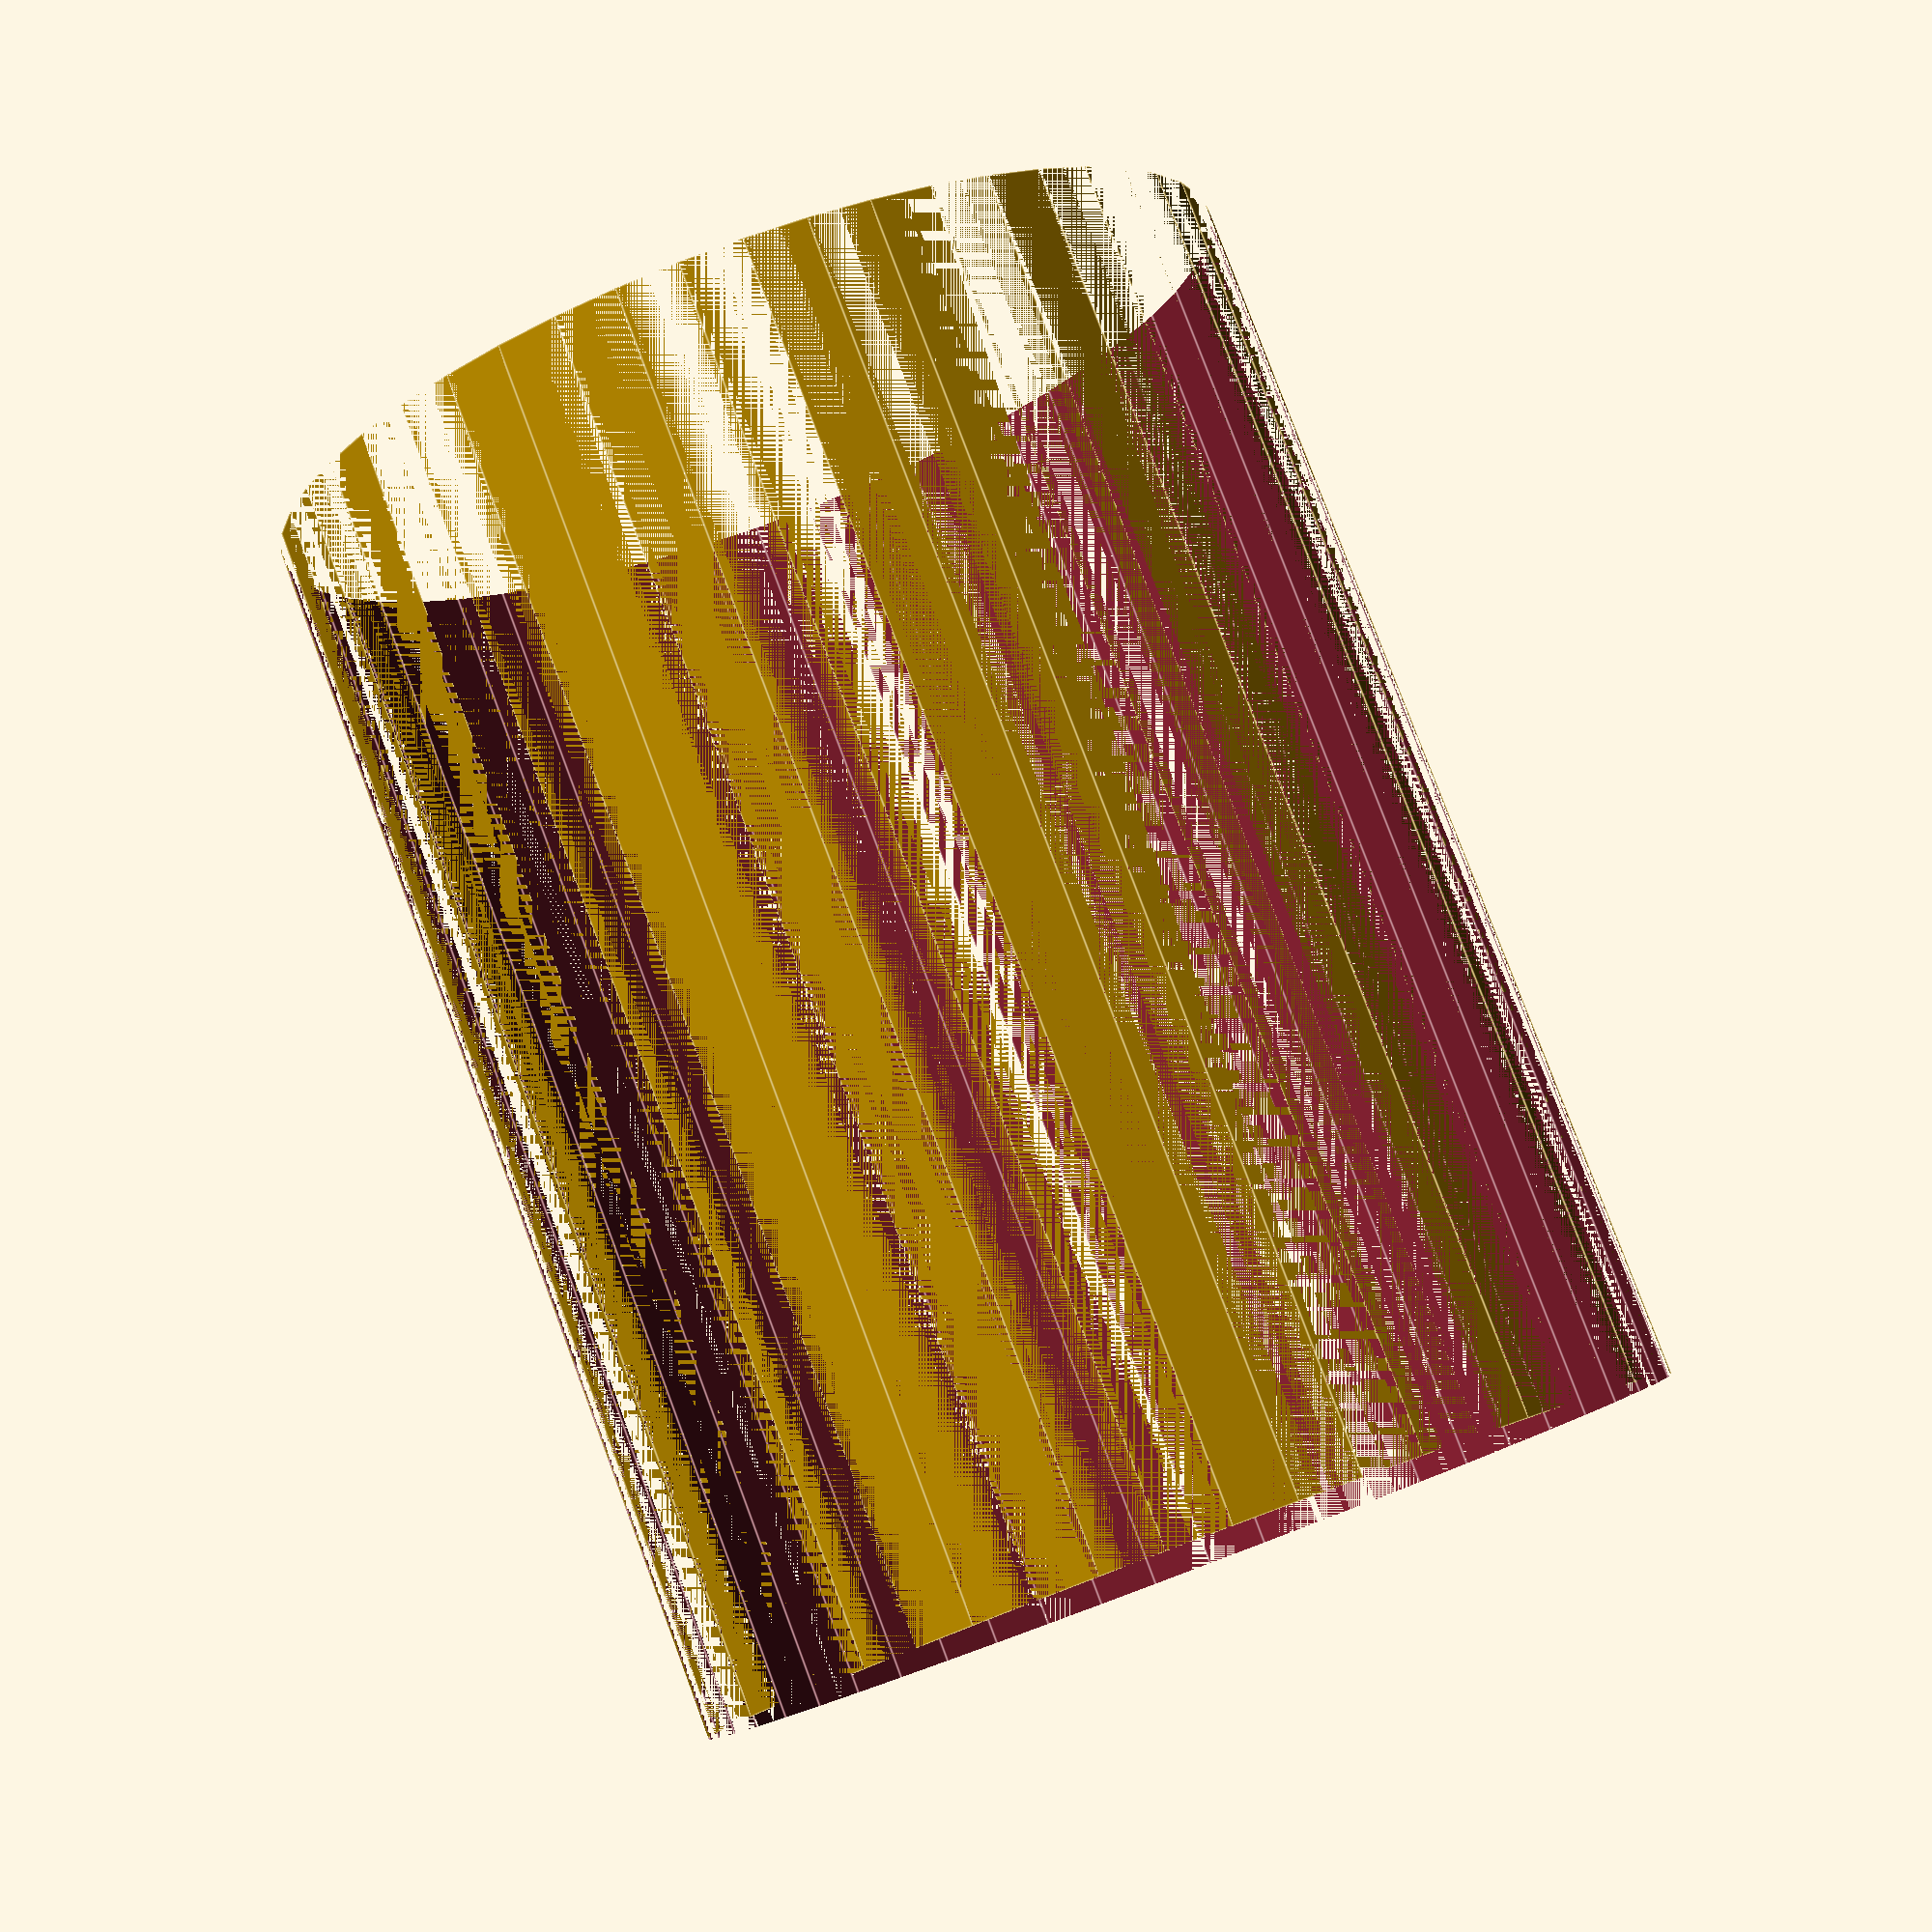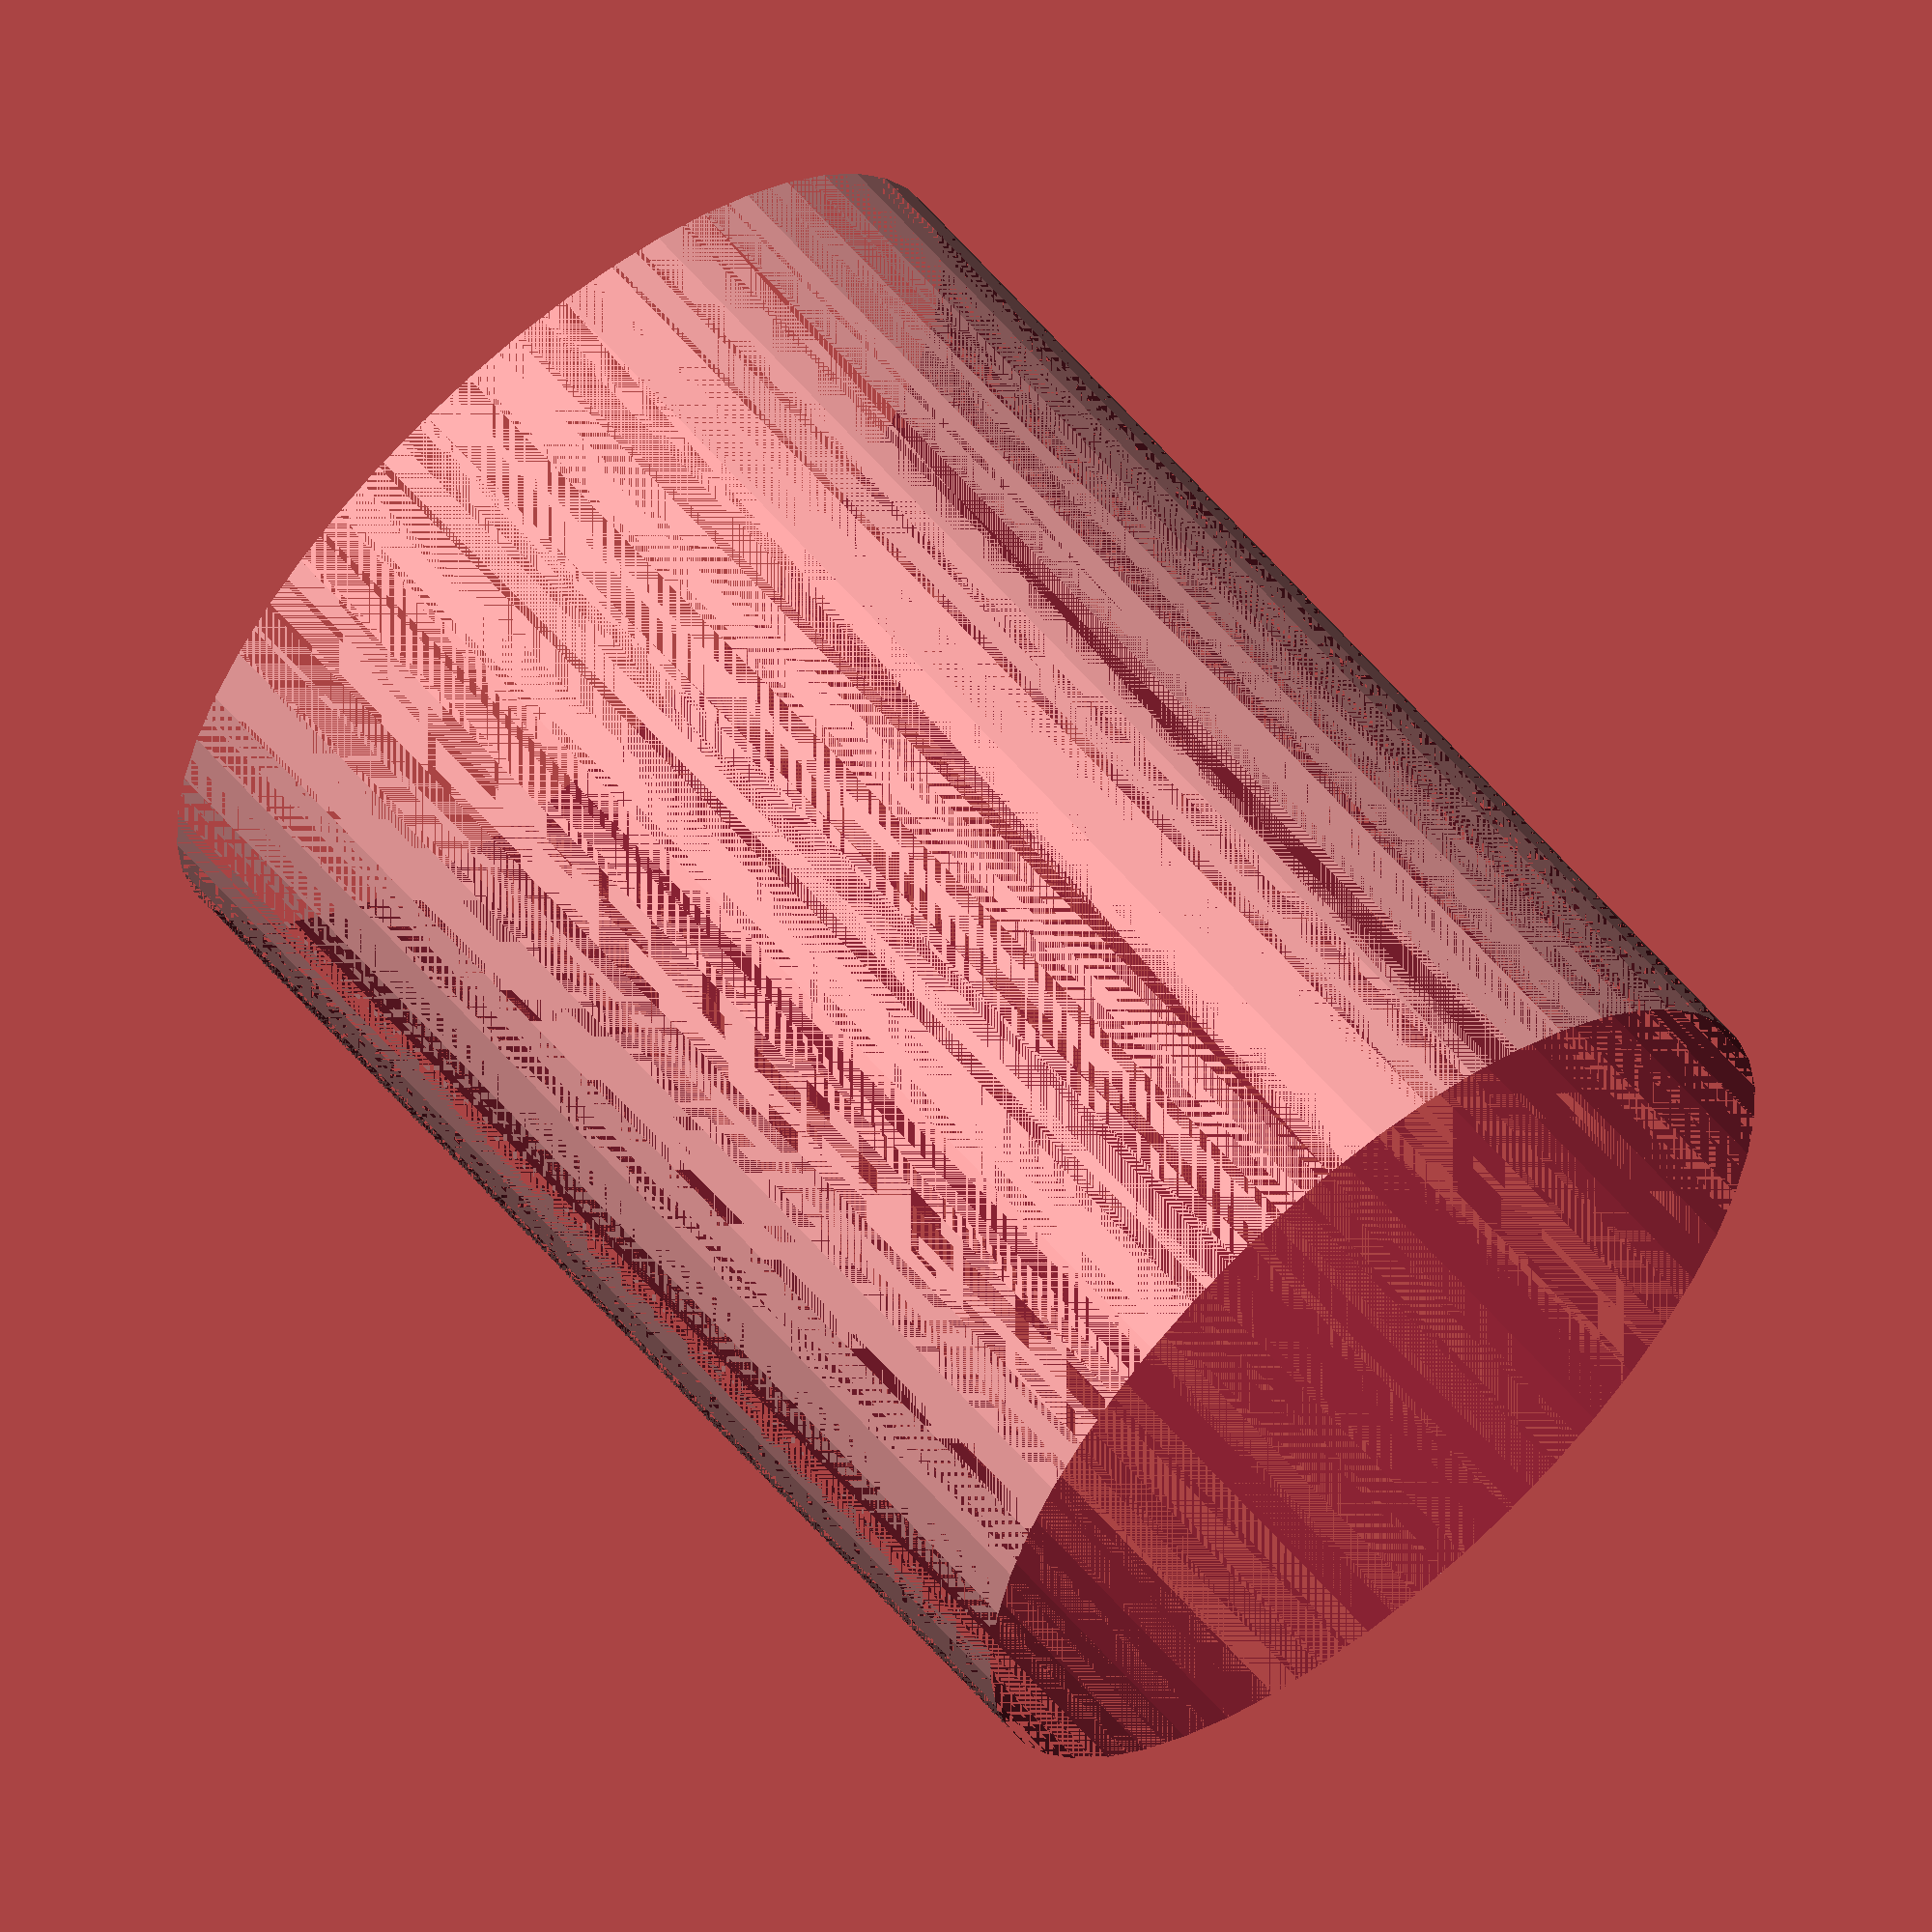
<openscad>
$fn = 50;


difference() {
	union() {
		translate(v = [0, 0, -2.5000000000]) {
			cylinder(h = 5, r = 2.0000000000);
		}
	}
	union() {
		translate(v = [0, 0, -100.0000000000]) {
			cylinder(h = 200, r = 2);
		}
	}
}
</openscad>
<views>
elev=279.5 azim=232.2 roll=159.5 proj=p view=edges
elev=119.1 azim=197.3 roll=40.4 proj=o view=wireframe
</views>
